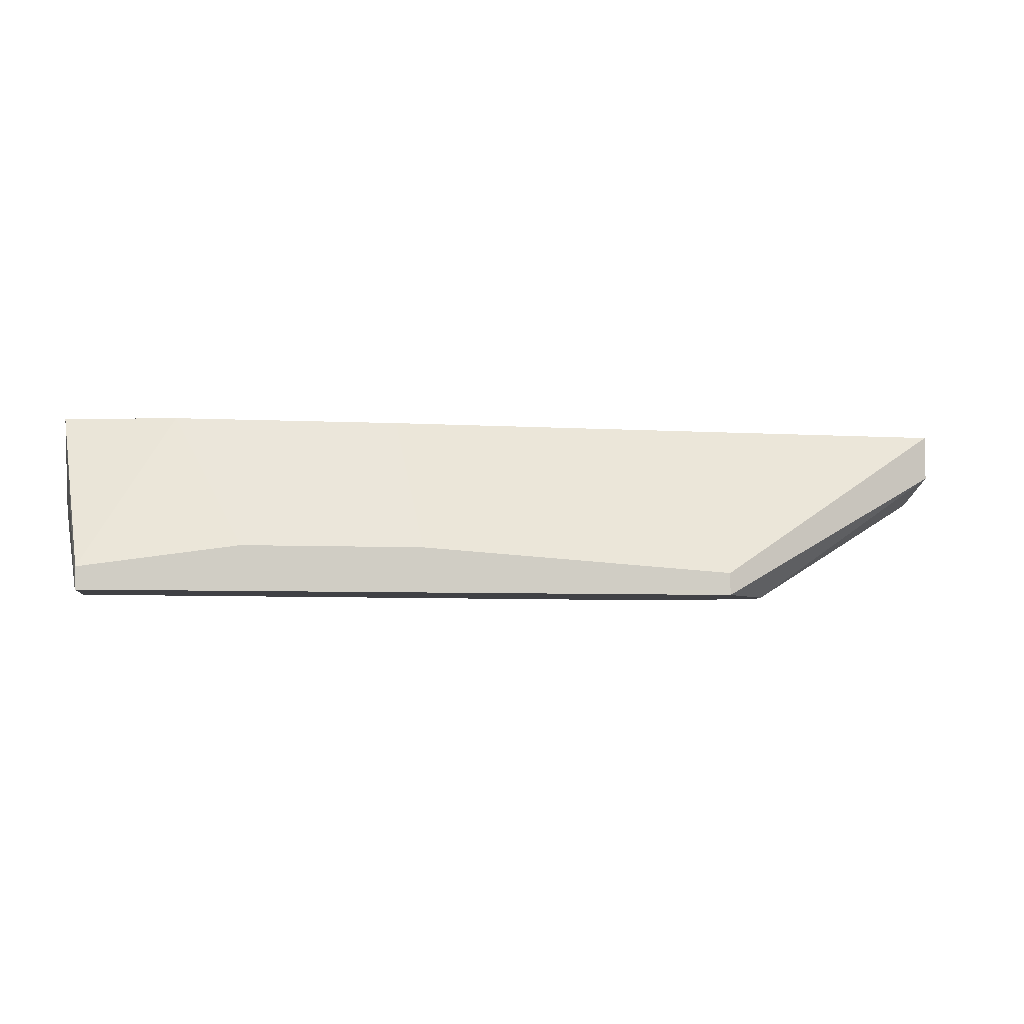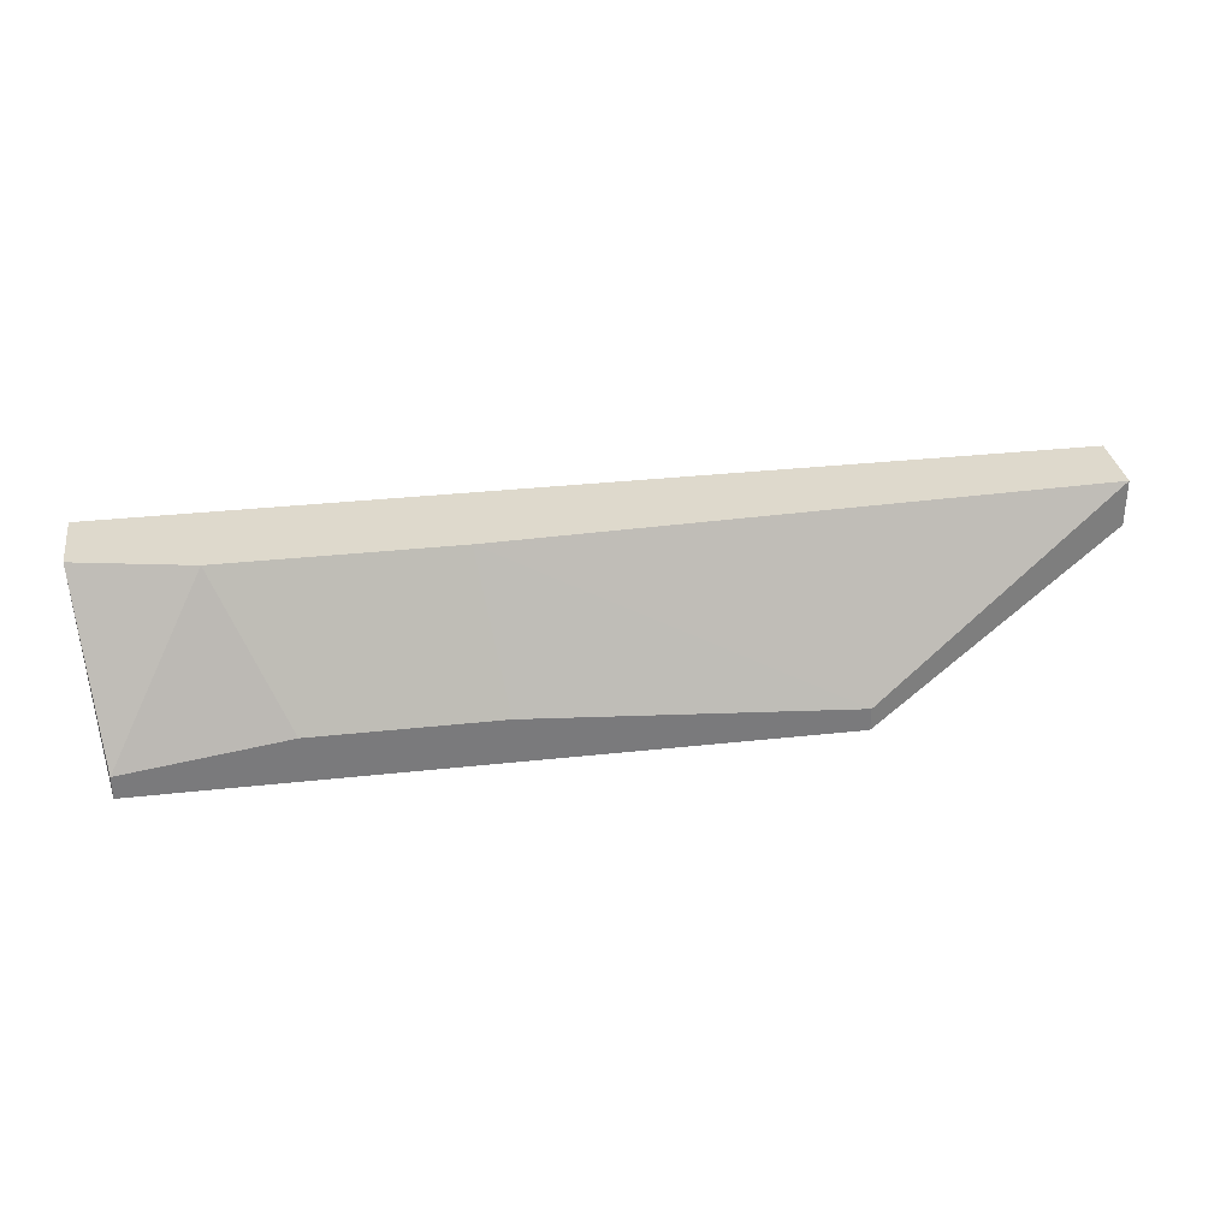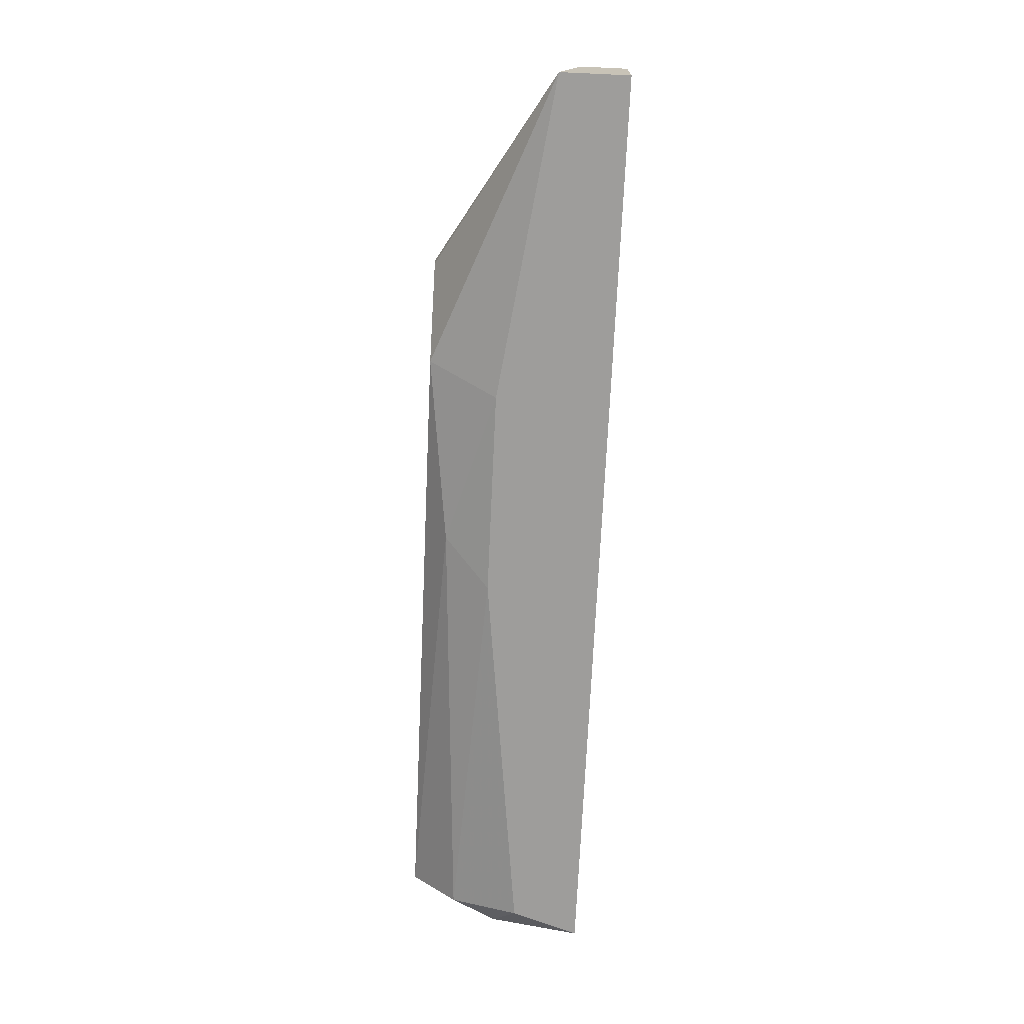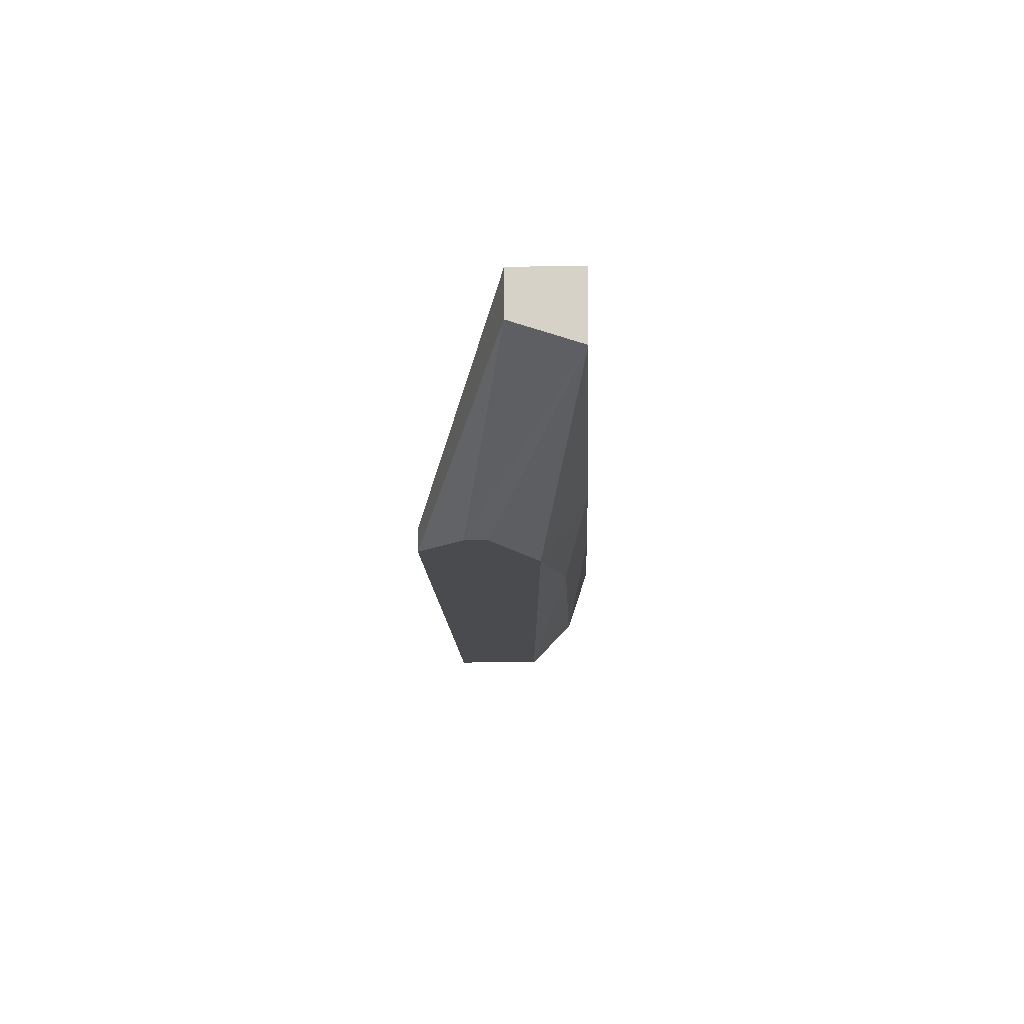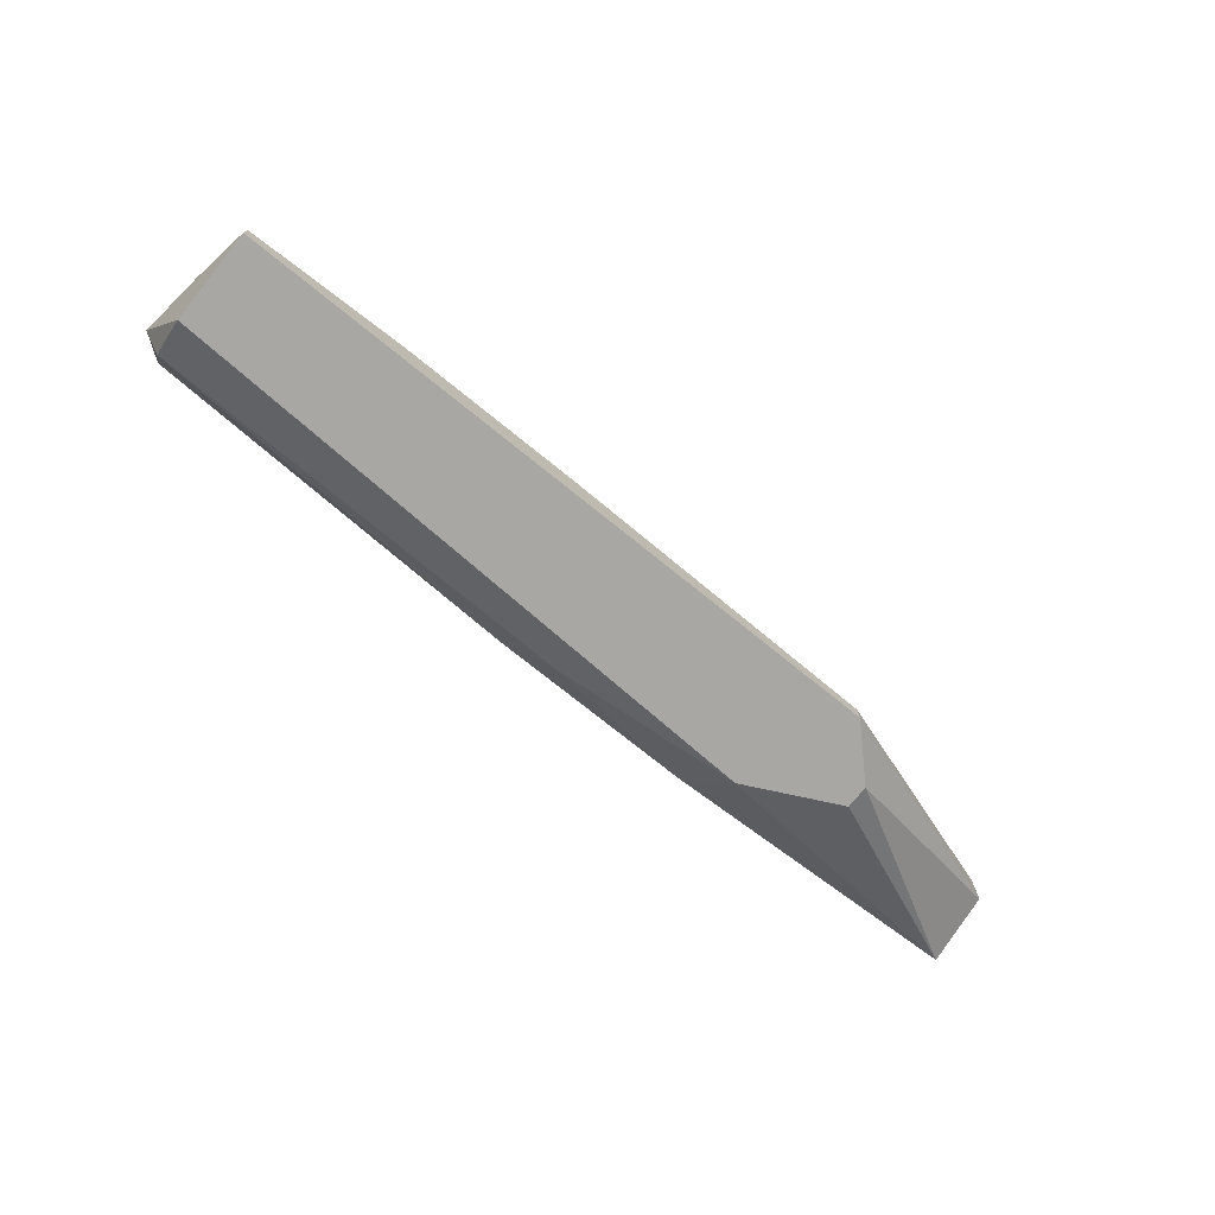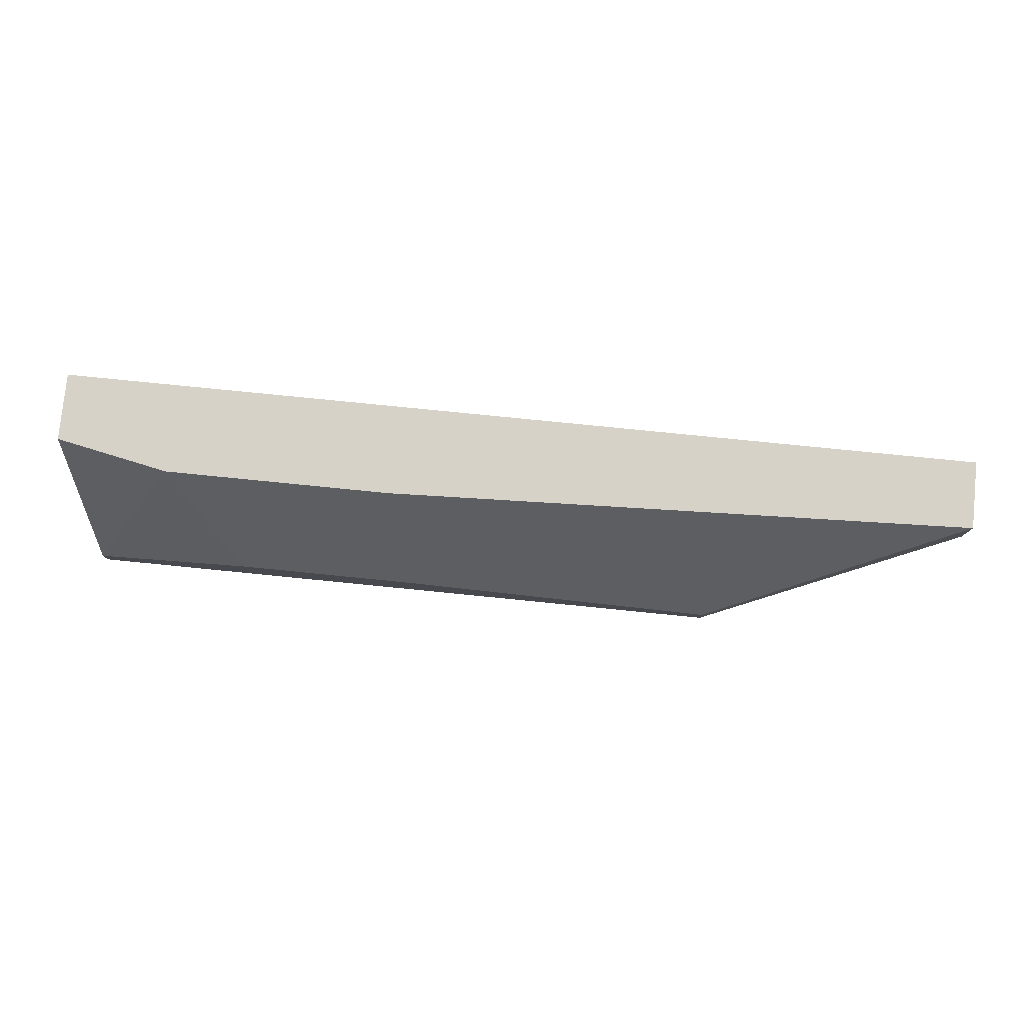
<metadata>
{"format":"obj","ext":"obj","renderer":"f3d","projection":"perspective","resolution":1024,"background":"white","views":[{"elev":-5.9,"azim":171.6,"up":"+Z"},{"elev":32.2,"azim":171.2,"up":"+Z"},{"elev":-70.6,"azim":-92.6,"up":"+Y"},{"elev":-13.9,"azim":-87.8,"up":"+Z"},{"elev":-74.5,"azim":141.1,"up":"+Z"},{"elev":78.6,"azim":-174.3,"up":"+Z"}]}
</metadata>
<code>
v 0.04235 -0.003097 -0.003291
v 0.04235 -0.005201 -0.003291
v 0.04235 -0.004499 -0.006096
v 0.02271 -0.003798 -0.0089
v 0.02832 -0.004499 -0.008199
v 0.02972 -0.005201 -0.006796
v 0.03112 -0.000292 -0.007497
v 0.03673 -0.000292 -0.007497
v 0.03884 -0.002396 -0.003291
v 0.0136 -0.003097 -0.003291
v 0.0136 -0.003097 -0.004693
v 0.0136 -0.005201 -0.003291
v 0.0136 -0.005201 -0.005394
v 0.04164 -0.003097 -0.0089
v 0.04164 -0.005201 -0.005394
v 0.04164 -0.004499 -0.007497
v 0.04164 -0.000292 -0.008199
v 0.04164 -0.000292 -0.0089
v 0.02131 -0.000292 -0.008199
v 0.02131 -0.000292 -0.0089
v 0.03182 -0.002396 -0.003291
v 0.01991 -0.002396 -0.0089
v 0.01991 -0.001695 -0.0089
v 0.02342 -0.005201 -0.006796
f 7 9 8
f 1 10 12
f 3 1 2
f 1 12 2
f 22 23 14
f 14 23 20
f 23 22 13
f 12 10 13
f 2 12 13
f 10 1 21
f 3 2 15
f 2 13 15
f 17 20 7
f 22 14 4
f 14 5 4
f 13 22 4
f 1 3 18
f 17 1 18
f 3 14 18
f 20 17 18
f 14 20 18
f 1 17 9
f 21 1 9
f 7 21 9
f 15 13 24
f 4 5 24
f 13 4 24
f 14 3 16
f 5 14 16
f 3 15 16
f 20 23 11
f 10 20 11
f 23 13 11
f 13 10 11
f 20 10 19
f 10 21 19
f 7 20 19
f 21 7 19
f 24 5 6
f 15 24 6
f 5 16 6
f 16 15 6
f 17 7 8
f 9 17 8

</code>
